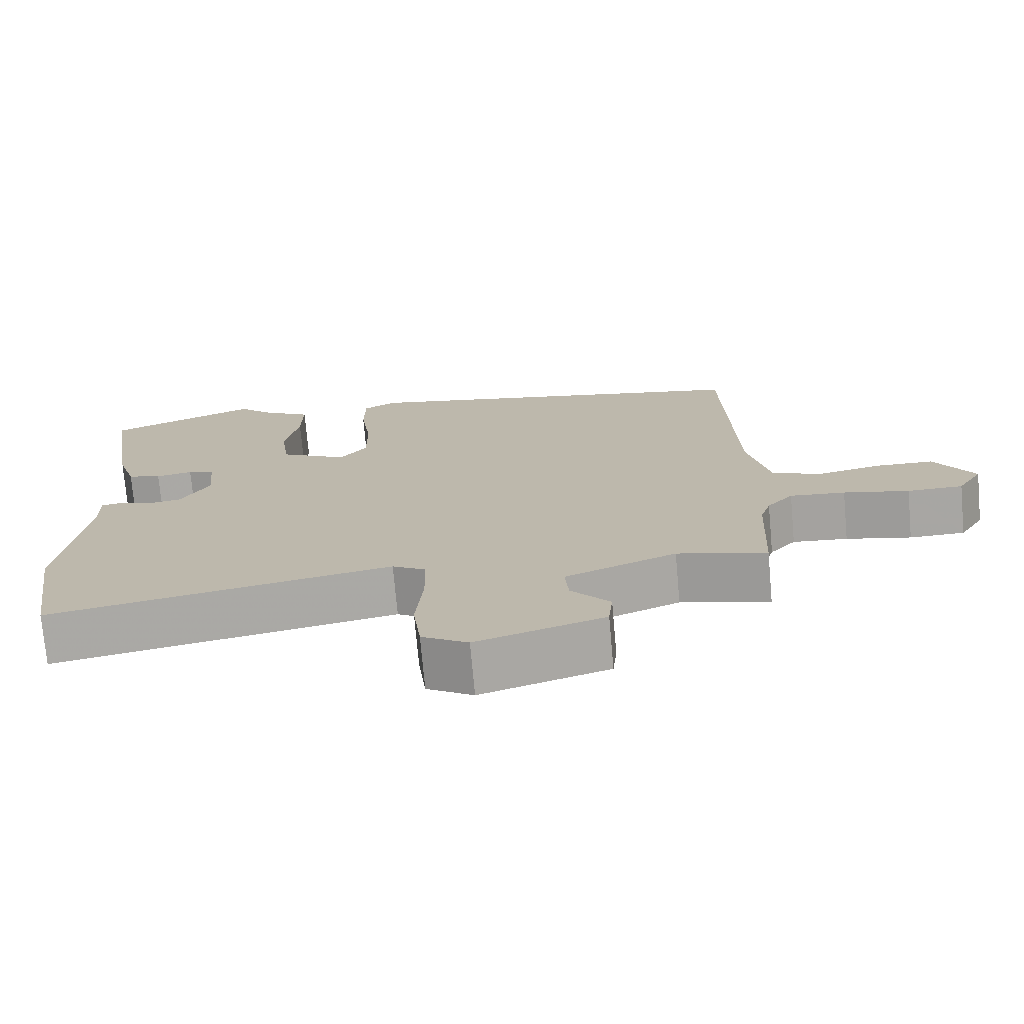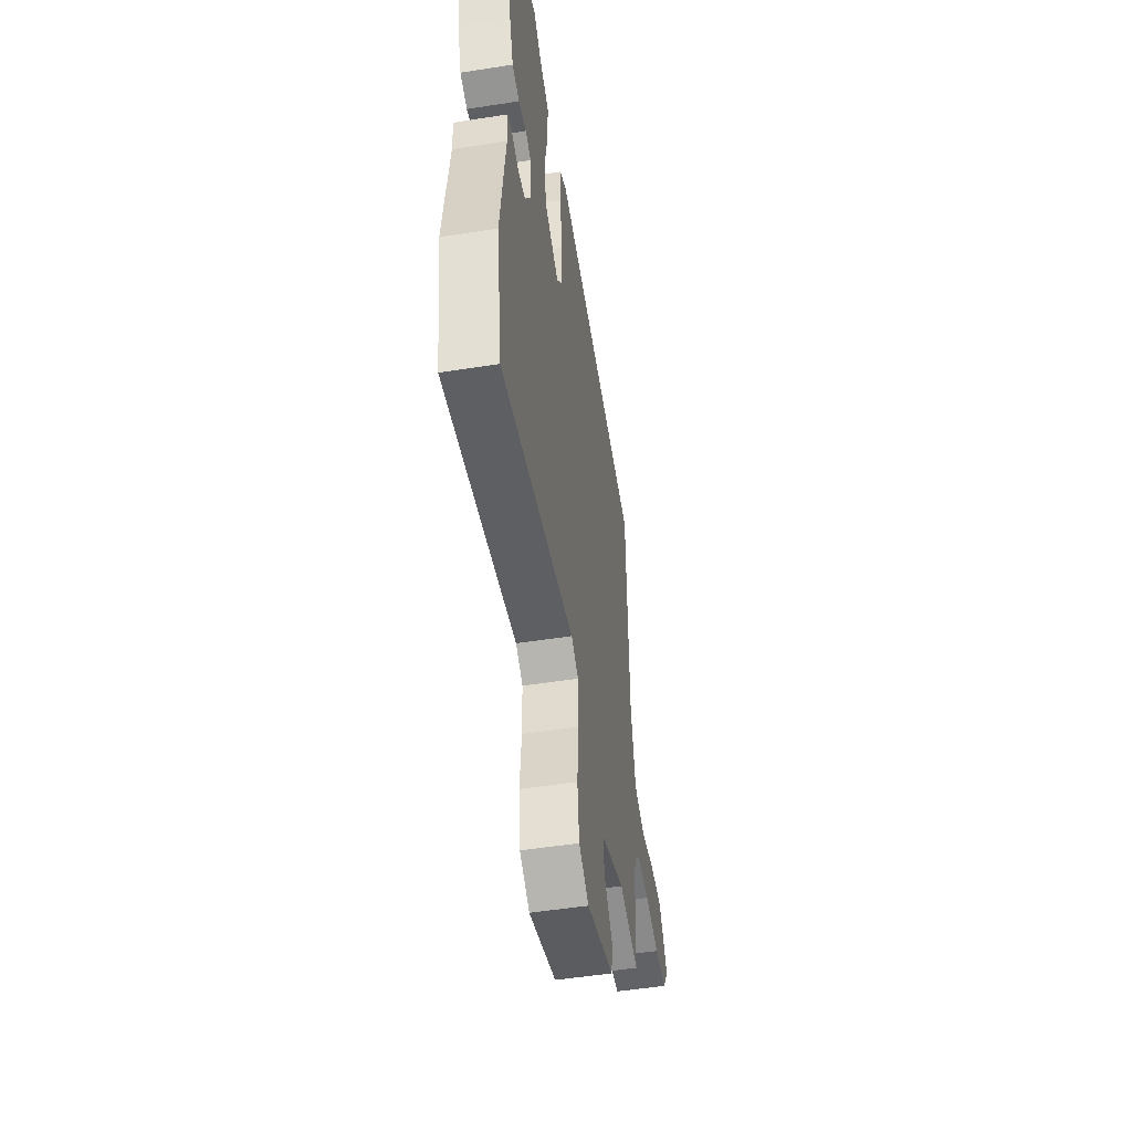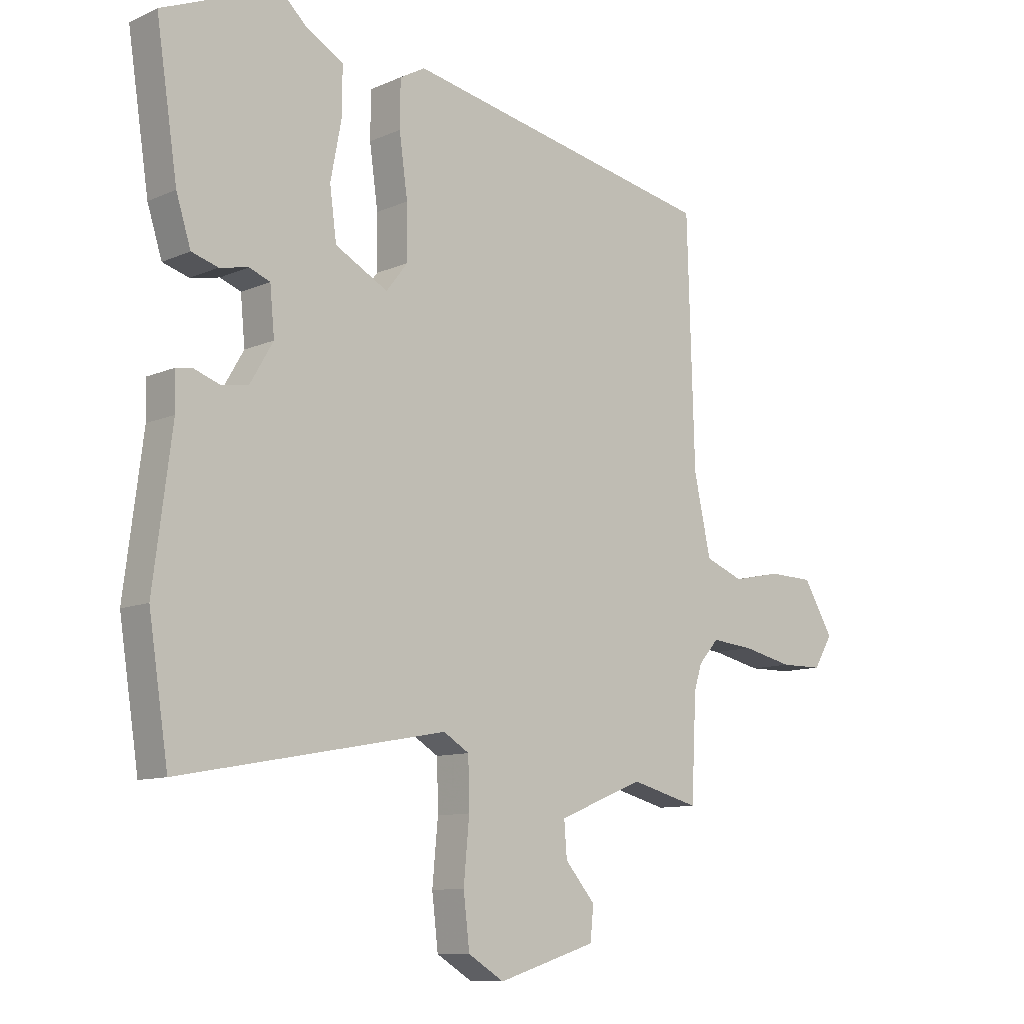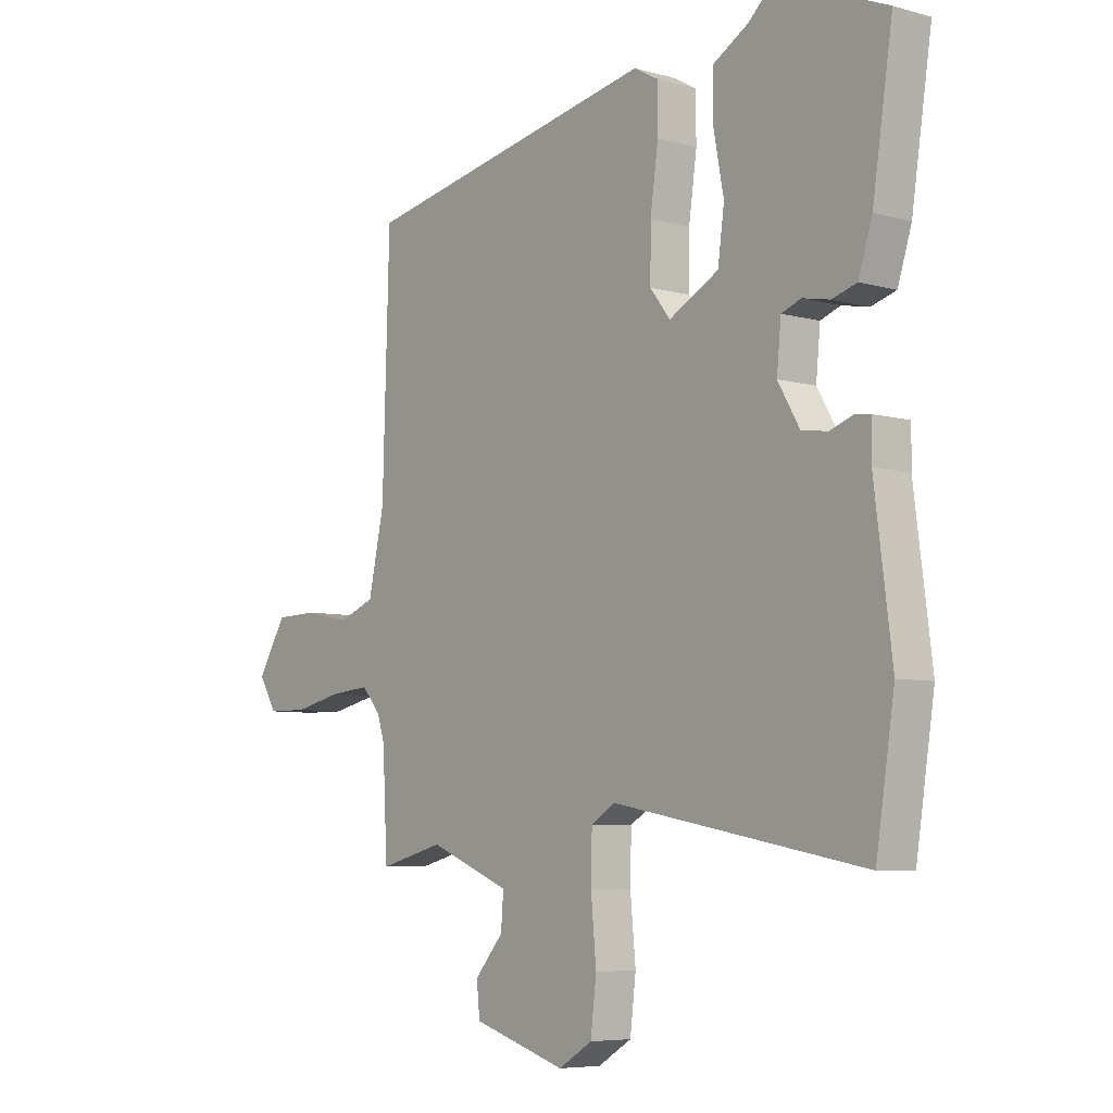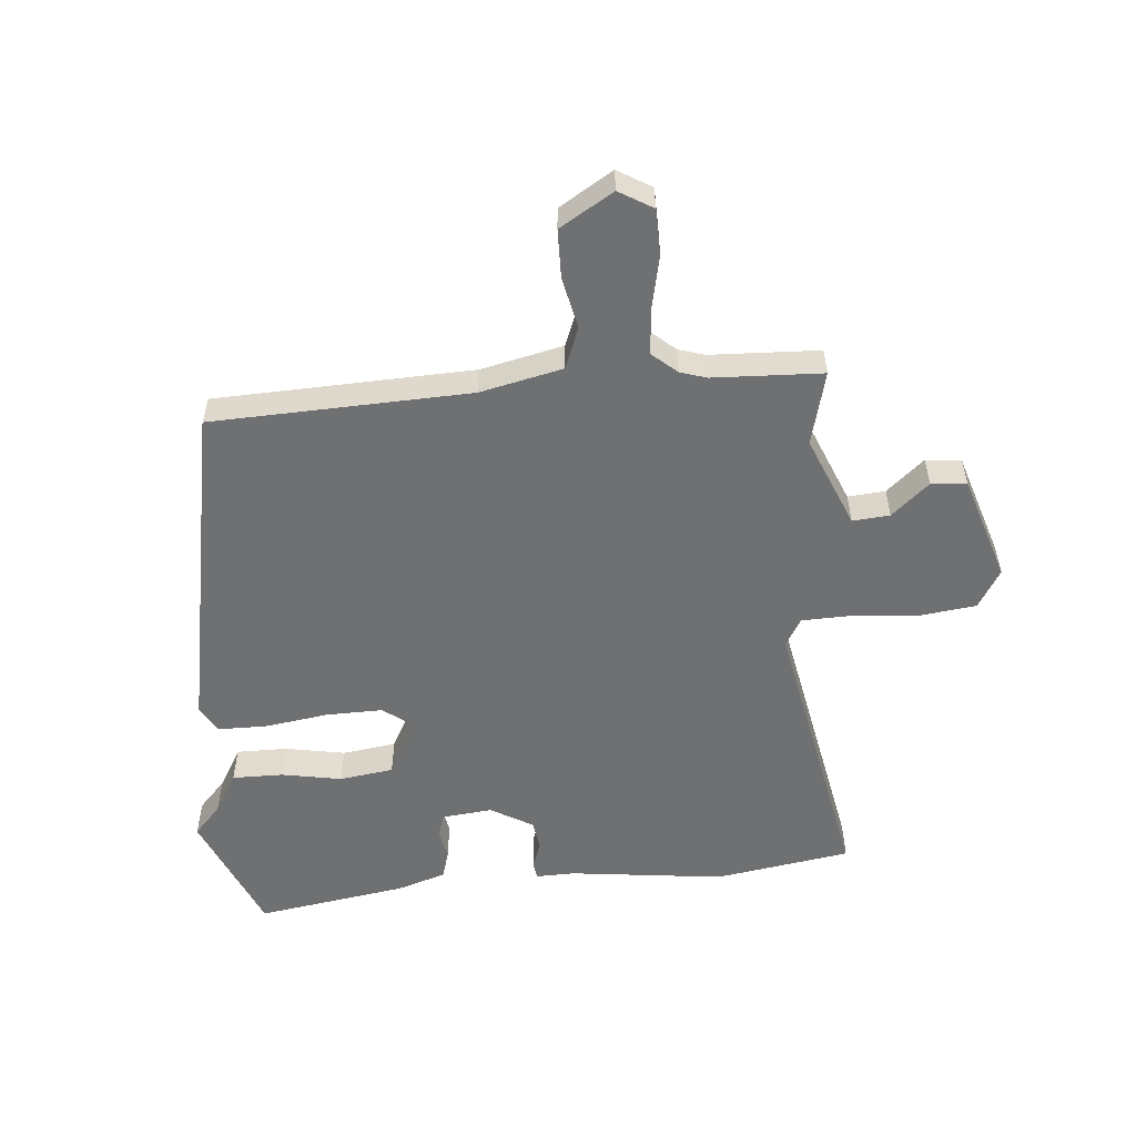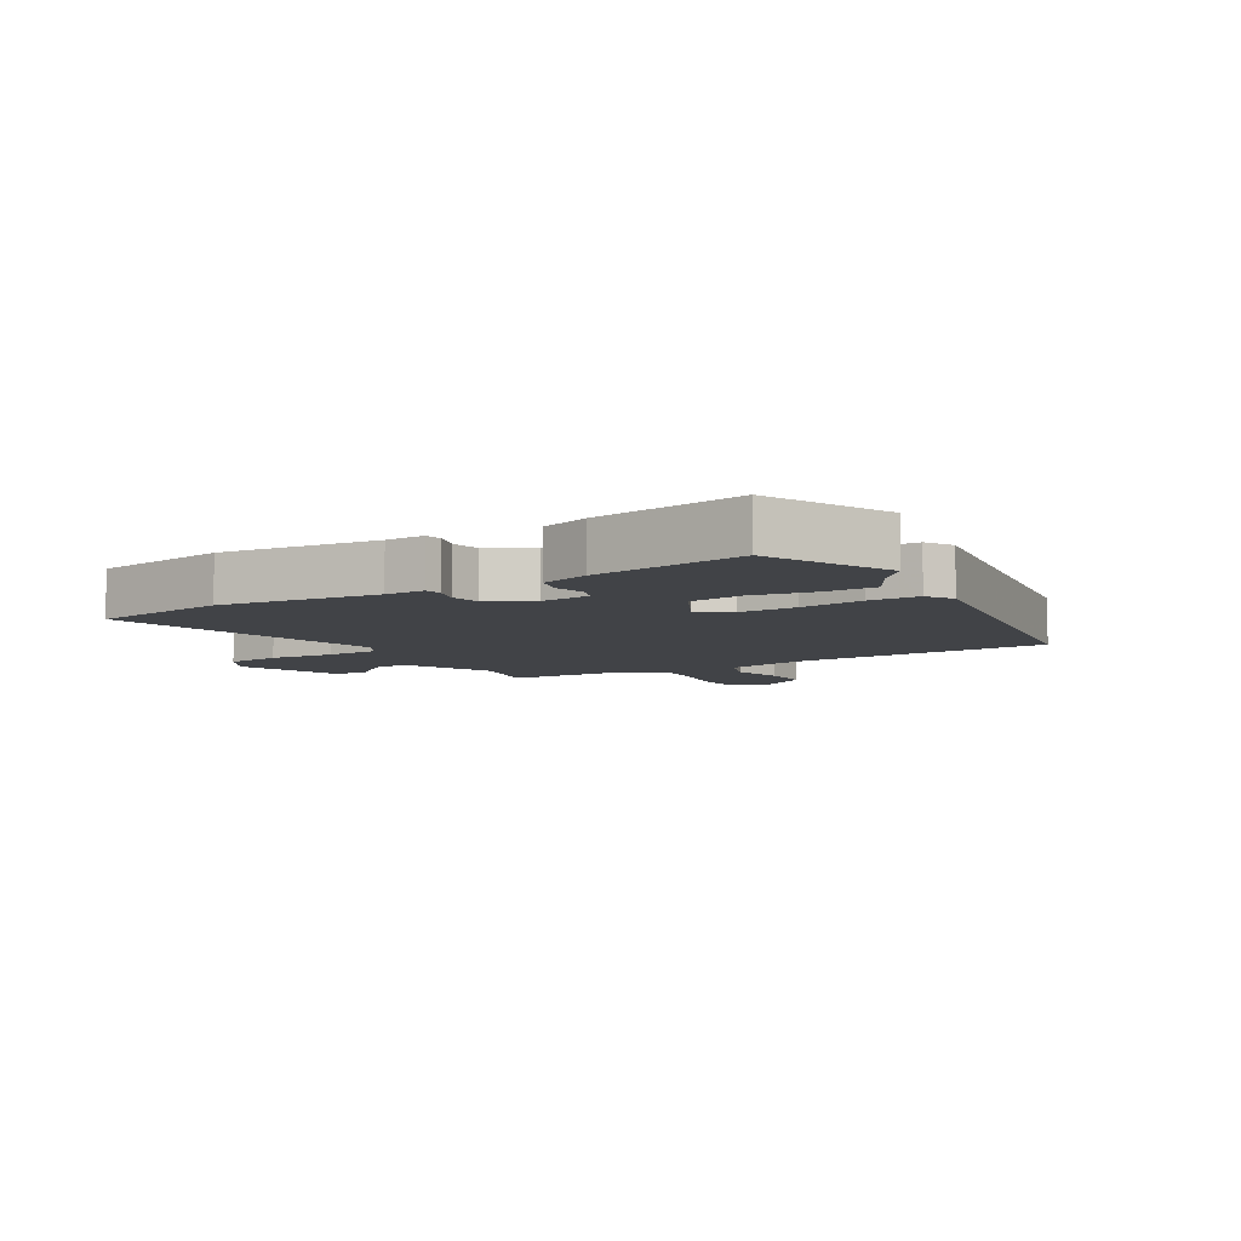
<metadata>
{"format":"obj","ext":"obj","renderer":"f3d","projection":"perspective","resolution":1024,"background":"white","views":[{"elev":-74.1,"azim":5.1,"up":"+Z"},{"elev":-51.3,"azim":-80.3,"up":"+Z"},{"elev":-10.2,"azim":-41.9,"up":"+Z"},{"elev":-6.4,"azim":-129.7,"up":"+Z"},{"elev":-54.8,"azim":95.4,"up":"+Y"},{"elev":-6.9,"azim":-57.5,"up":"+Y"}]}
</metadata>
<code>
v -0.49 0.07 -0.564
v -0.525 0.07 -0.337
v -0.492 0.07 -0.079
v -0.493 0.07 -0.014
v -0.465 0.07 -0.01
v -0.42 0.07 -0.026
v -0.371 0.07 -0.019
v -0.33 0.07 0.051
v -0.338 0.07 0.134
v -0.375 0.07 0.148
v -0.426 0.07 0.138
v -0.473 0.07 0.152
v -0.499 0.07 0.234
v -0.537 0.07 0.485
v -0.331 0.07 0.57
v -0.283 0.07 0.525
v -0.215 0.07 0.485
v -0.216 0.07 0.4
v -0.235 0.07 0.3
v -0.223 0.07 0.21
v -0.129 0.07 0.159
v -0.091 0.07 0.208
v -0.092 0.07 0.302
v -0.107 0.07 0.409
v -0.106 0.07 0.491
v -0.061 0.07 0.516
v 0.5 0.07 0.405
v 0.513 0.07 -0.025
v 0.543 0.07 -0.163
v 0.612 0.07 -0.19
v 0.697 0.07 -0.172
v 0.778 0.07 -0.174
v 0.832 0.07 -0.264
v 0.798 0.07 -0.32
v 0.722 0.07 -0.321
v 0.632 0.07 -0.301
v 0.556 0.07 -0.294
v 0.52 0.07 -0.335
v 0.506 0.07 -0.379
v 0.497 0.07 -0.561
v 0.374 0.07 -0.529
v 0.221 0.07 -0.591
v 0.226 0.07 -0.653
v 0.28 0.07 -0.716
v 0.274 0.07 -0.775
v 0.098 0.07 -0.83
v 0.034 0.07 -0.791
v 0.023 0.07 -0.699
v 0.033 0.07 -0.591
v 0.031 0.07 -0.504
v -0.015 0.07 -0.476
v -0.49 0 -0.564
v -0.525 0 -0.337
v -0.492 0 -0.079
v -0.493 0 -0.014
v -0.465 0 -0.01
v -0.42 0 -0.026
v -0.371 0 -0.019
v -0.33 0 0.051
v -0.338 0 0.134
v -0.375 0 0.148
v -0.426 0 0.138
v -0.473 0 0.152
v -0.499 0 0.234
v -0.537 0 0.485
v -0.331 0 0.57
v -0.283 0 0.525
v -0.215 0 0.485
v -0.216 0 0.4
v -0.235 0 0.3
v -0.223 0 0.21
v -0.129 0 0.159
v -0.091 0 0.208
v -0.092 0 0.302
v -0.107 0 0.409
v -0.106 0 0.491
v -0.061 0 0.516
v 0.5 0 0.405
v 0.513 0 -0.025
v 0.543 0 -0.163
v 0.612 0 -0.19
v 0.697 0 -0.172
v 0.778 0 -0.174
v 0.832 0 -0.264
v 0.798 0 -0.32
v 0.722 0 -0.321
v 0.632 0 -0.301
v 0.556 0 -0.294
v 0.52 0 -0.335
v 0.506 0 -0.379
v 0.497 0 -0.561
v 0.374 0 -0.529
v 0.221 0 -0.591
v 0.226 0 -0.653
v 0.28 0 -0.716
v 0.274 0 -0.775
v 0.098 0 -0.83
v 0.034 0 -0.791
v 0.023 0 -0.699
v 0.033 0 -0.591
v 0.031 0 -0.504
v -0.015 0 -0.476
f 46 47 48 49
f 46 49 50
f 43 44 45 46
f 42 43 46 50
f 41 42 50 51
f 39 40 41
f 38 39 41 51
f 33 34 35 36
f 33 36 37
f 30 31 32 33
f 30 33 37
f 29 30 37 38
f 25 26 27 28
f 23 24 25 28
f 22 23 28 29
f 21 22 29 38
f 16 17 18 19
f 16 19 20
f 15 16 20
f 14 15 20
f 13 14 20
f 10 11 12 13
f 9 10 13 20
f 8 9 20 21
f 3 4 5 6
f 3 6 7
f 2 3 7
f 8 21 38 51
f 7 8 51
f 1 2 7 51
f 100 99 98 97
f 101 100 97
f 97 96 95 94
f 101 97 94 93
f 102 101 93 92
f 92 91 90
f 102 92 90 89
f 87 86 85 84
f 88 87 84
f 84 83 82 81
f 88 84 81
f 89 88 81 80
f 79 78 77 76
f 79 76 75 74
f 80 79 74 73
f 89 80 73 72
f 70 69 68 67
f 71 70 67
f 71 67 66
f 71 66 65
f 71 65 64
f 64 63 62 61
f 71 64 61 60
f 72 71 60 59
f 57 56 55 54
f 58 57 54
f 58 54 53
f 102 89 72 59
f 102 59 58
f 102 58 53 52
f 1 52 53 2
f 2 53 54 3
f 3 54 55 4
f 4 55 56 5
f 5 56 57 6
f 6 57 58 7
f 7 58 59 8
f 8 59 60 9
f 9 60 61 10
f 10 61 62 11
f 11 62 63 12
f 12 63 64 13
f 13 64 65 14
f 14 65 66 15
f 15 66 67 16
f 16 67 68 17
f 17 68 69 18
f 18 69 70 19
f 19 70 71 20
f 20 71 72 21
f 21 72 73 22
f 22 73 74 23
f 23 74 75 24
f 24 75 76 25
f 25 76 77 26
f 26 77 78 27
f 27 78 79 28
f 28 79 80 29
f 29 80 81 30
f 30 81 82 31
f 31 82 83 32
f 32 83 84 33
f 33 84 85 34
f 34 85 86 35
f 35 86 87 36
f 36 87 88 37
f 37 88 89 38
f 38 89 90 39
f 39 90 91 40
f 40 91 92 41
f 41 92 93 42
f 42 93 94 43
f 43 94 95 44
f 44 95 96 45
f 45 96 97 46
f 46 97 98 47
f 47 98 99 48
f 48 99 100 49
f 49 100 101 50
f 50 101 102 51
f 51 102 52 1

</code>
